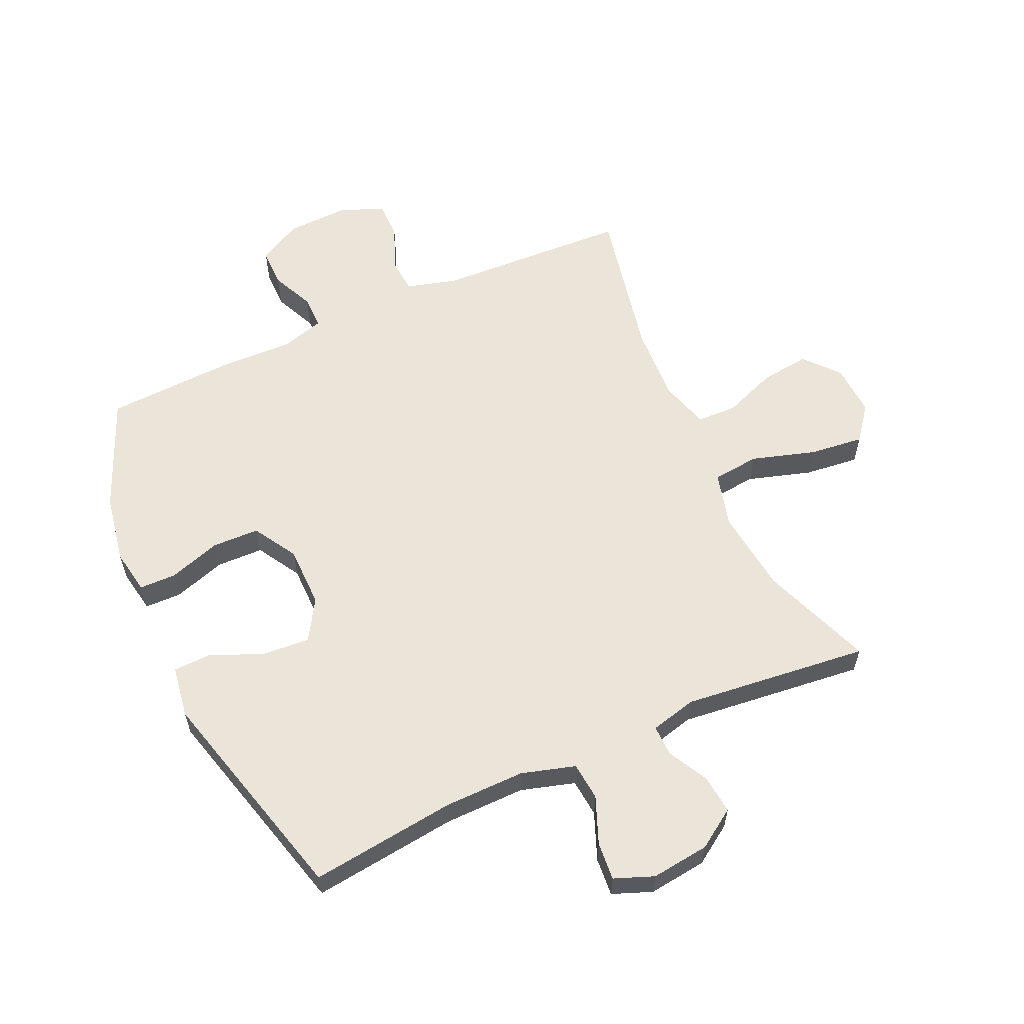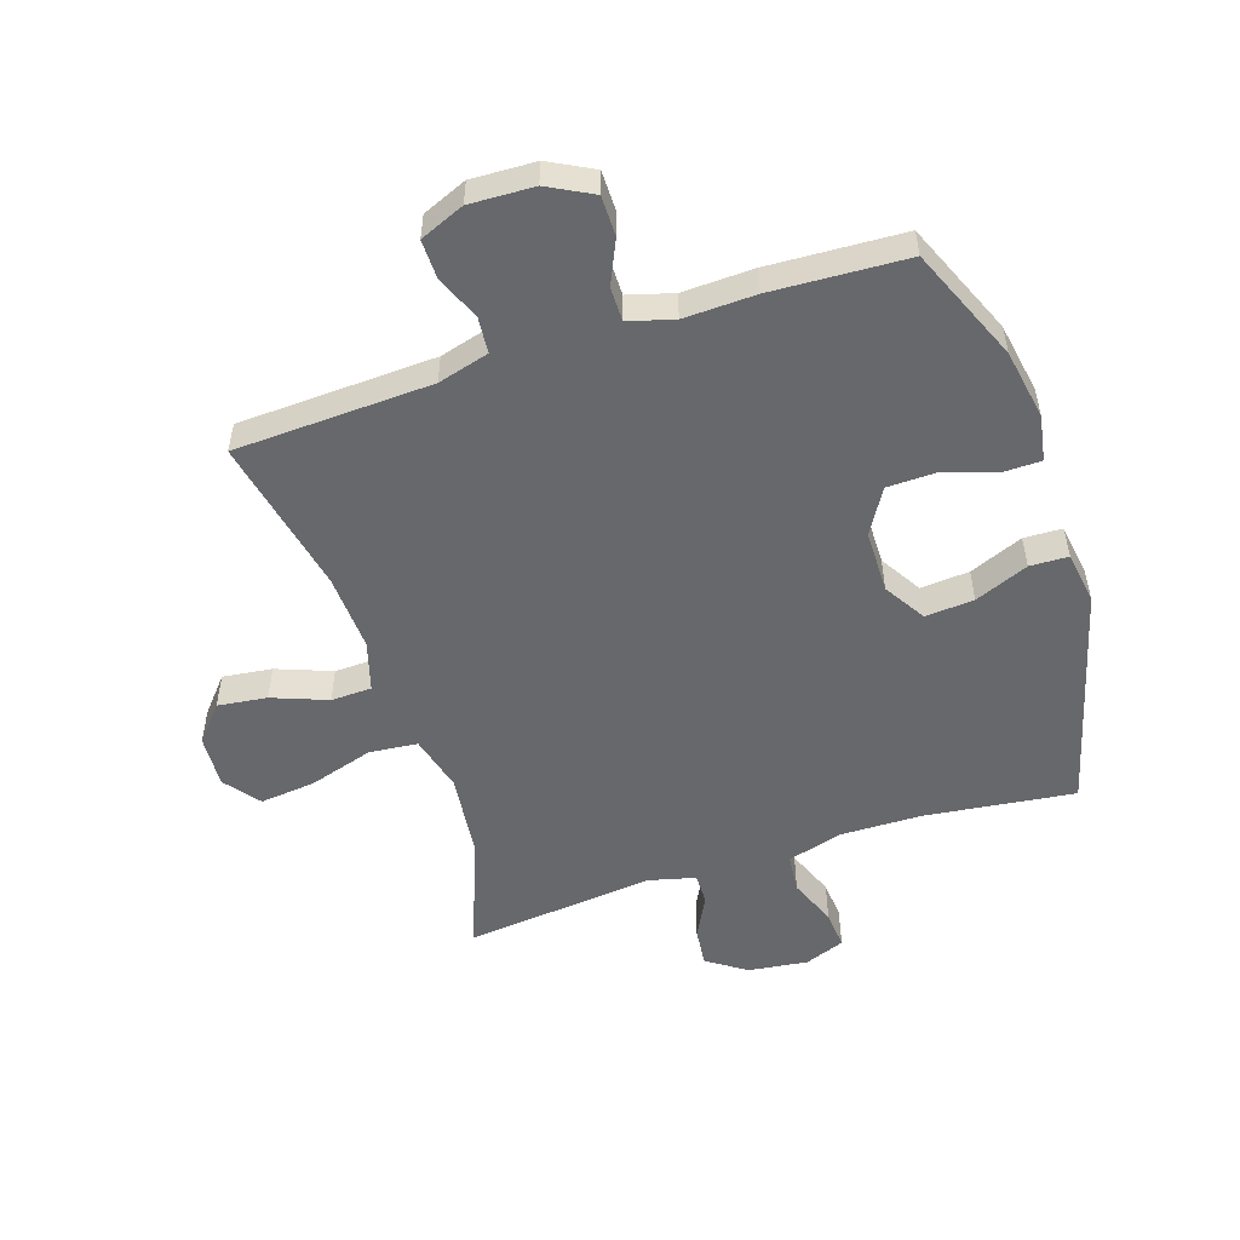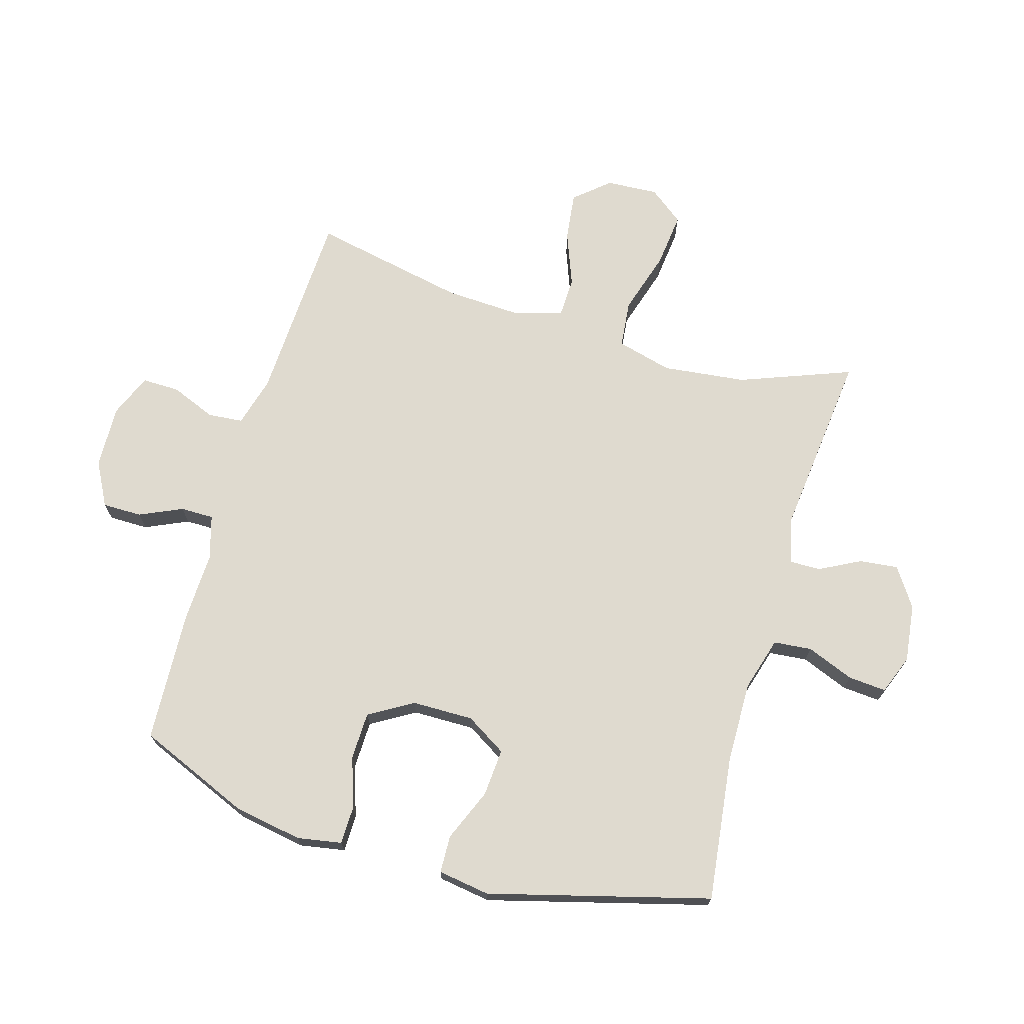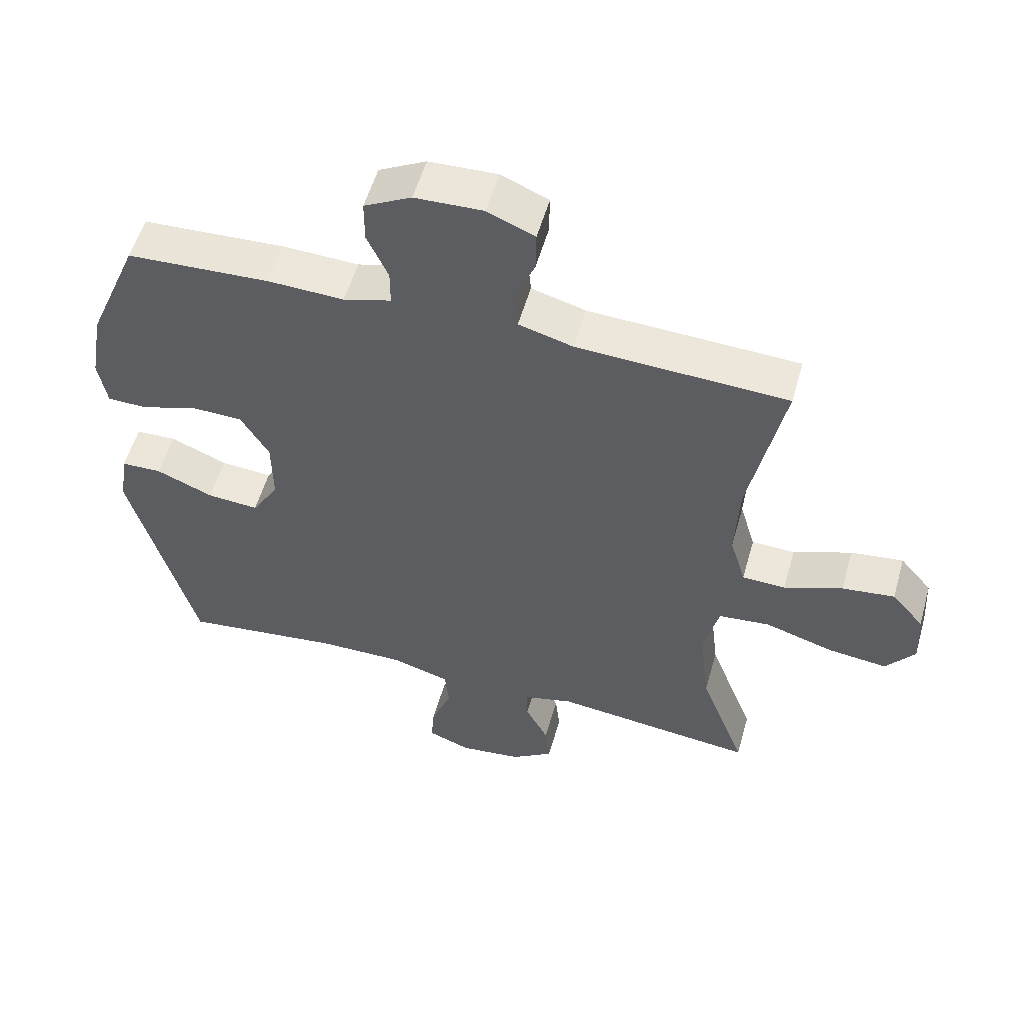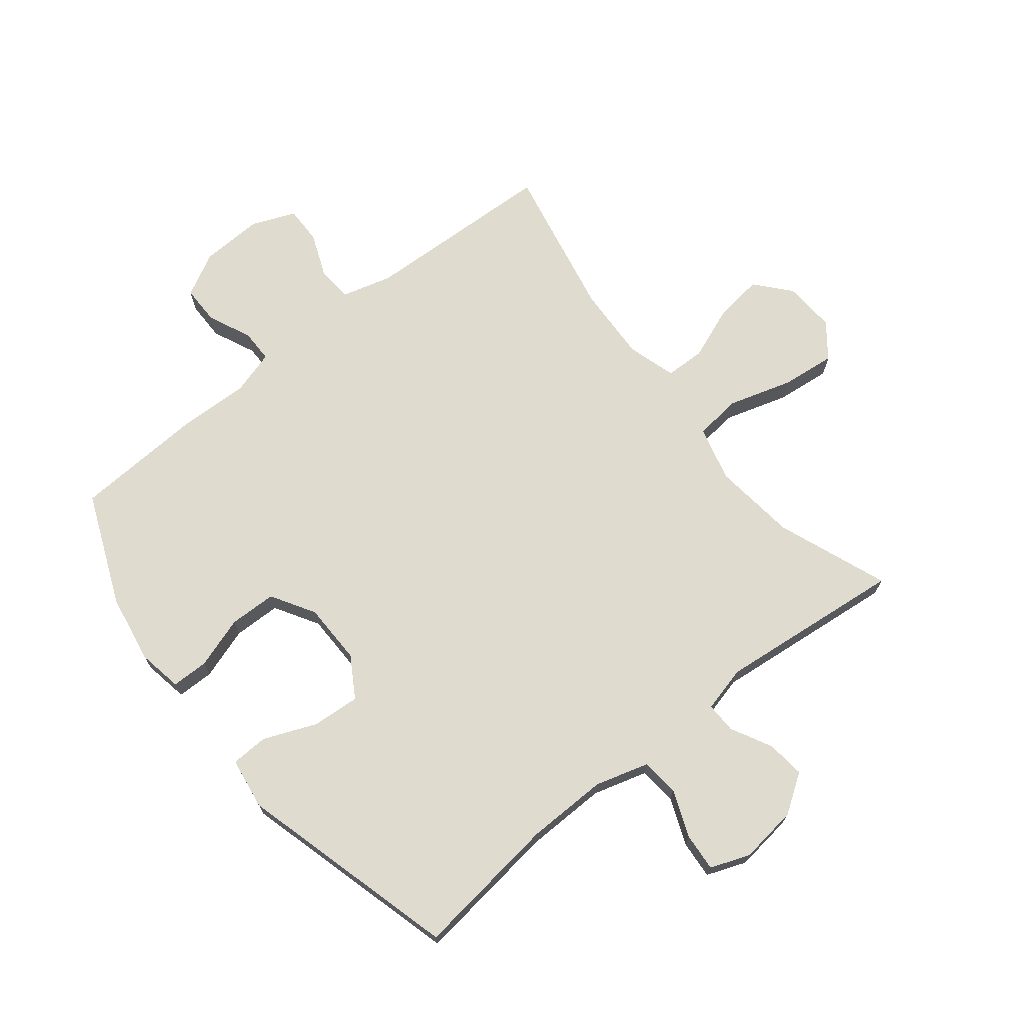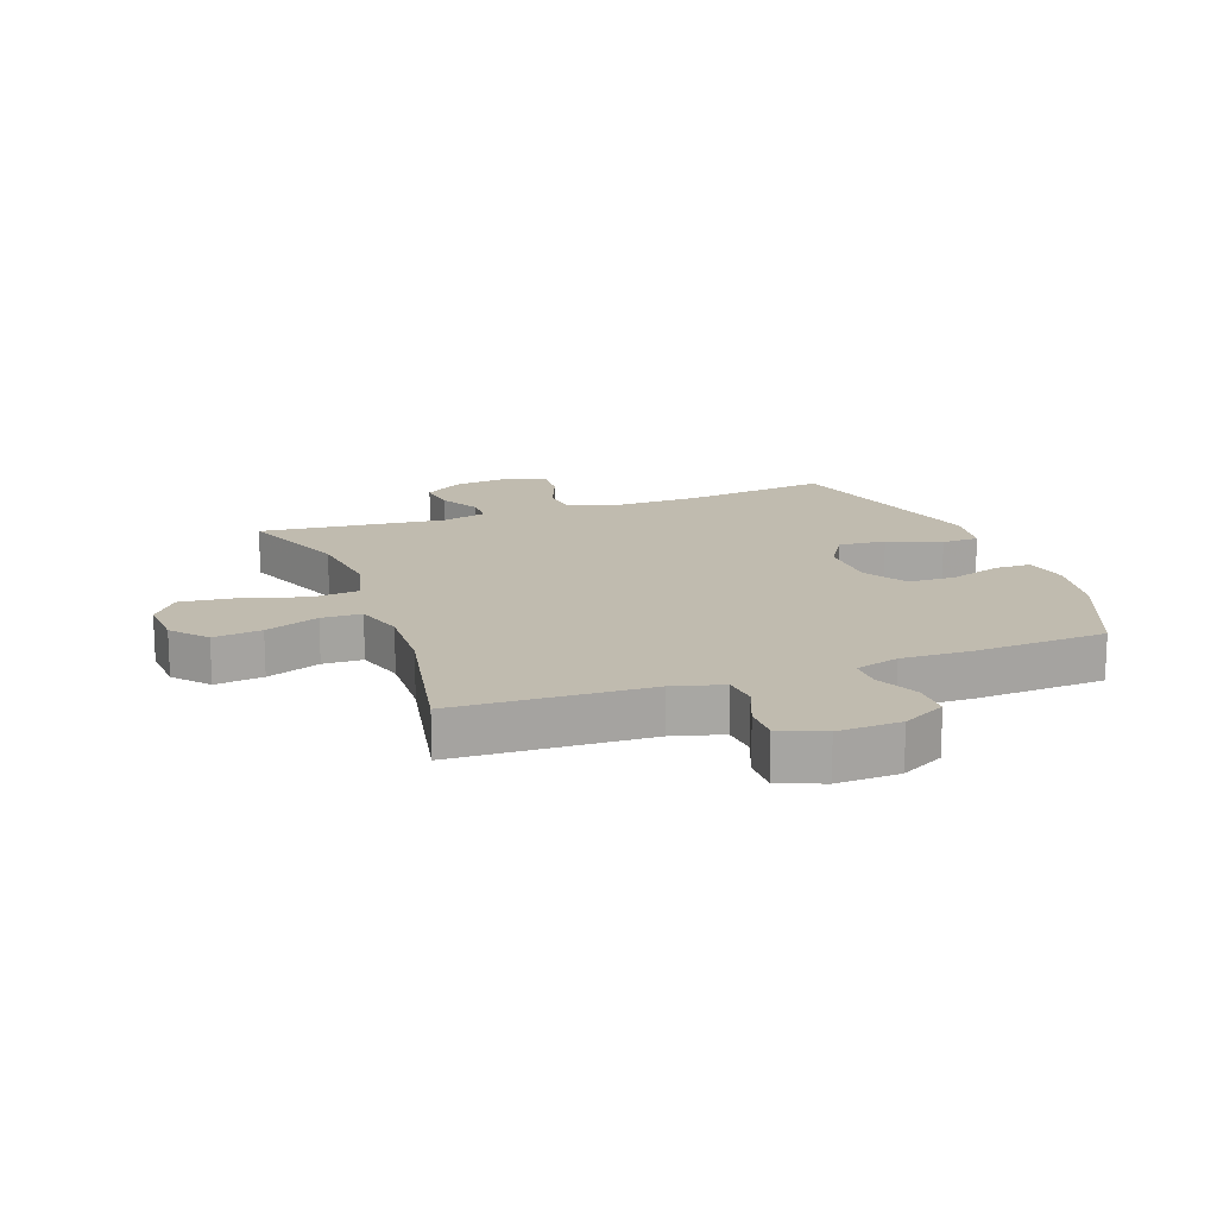
<metadata>
{"format":"obj","ext":"obj","renderer":"f3d","projection":"perspective","resolution":1024,"background":"white","views":[{"elev":59.2,"azim":155.7,"up":"+Y"},{"elev":-52.5,"azim":18.2,"up":"+Y"},{"elev":70.9,"azim":106.3,"up":"+Y"},{"elev":54.7,"azim":-164.2,"up":"+Z"},{"elev":70.4,"azim":141.3,"up":"+Y"},{"elev":15.9,"azim":-20.2,"up":"+Y"}]}
</metadata>
<code>
v 0.5 0.07 0.5
v 0.578 0.07 0.315
v 0.598 0.07 0.201
v 0.585 0.07 0.127
v 0.524 0.07 0.126
v 0.438 0.07 0.154
v 0.36 0.07 0.152
v 0.317 0.07 0.08
v 0.316 0.07 -0.022
v 0.357 0.07 -0.089
v 0.436 0.07 -0.083
v 0.523 0.07 -0.047
v 0.585 0.07 -0.049
v 0.598 0.07 -0.135
v 0.5 0.07 -0.5
v 0.259 0.07 -0.47
v 0.125 0.07 -0.468
v 0.036 0.07 -0.494
v 0.03 0.07 -0.557
v 0.061 0.07 -0.635
v 0.066 0.07 -0.698
v 0.001 0.07 -0.723
v -0.095 0.07 -0.711
v -0.159 0.07 -0.668
v -0.152 0.07 -0.604
v -0.117 0.07 -0.537
v -0.116 0.07 -0.486
v -0.192 0.07 -0.467
v -0.5 0.07 -0.5
v -0.43 0.07 -0.316
v -0.414 0.07 -0.178
v -0.438 0.07 -0.086
v -0.516 0.07 -0.078
v -0.621 0.07 -0.11
v -0.711 0.07 -0.12
v -0.755 0.07 -0.063
v -0.75 0.07 0.023
v -0.701 0.07 0.08
v -0.621 0.07 0.07
v -0.532 0.07 0.036
v -0.466 0.07 0.038
v -0.442 0.07 0.119
v -0.448 0.07 0.244
v -0.5 0.07 0.5
v -0.18 0.07 0.514
v -0.097 0.07 0.537
v -0.092 0.07 0.595
v -0.122 0.07 0.669
v -0.123 0.07 0.731
v -0.051 0.07 0.761
v 0.053 0.07 0.757
v 0.125 0.07 0.719
v 0.125 0.07 0.654
v 0.093 0.07 0.583
v 0.093 0.07 0.528
v 0.166 0.07 0.507
v 0.282 0.07 0.511
v 0.5 0 0.5
v 0.578 0 0.315
v 0.598 0 0.201
v 0.585 0 0.127
v 0.524 0 0.126
v 0.438 0 0.154
v 0.36 0 0.152
v 0.317 0 0.08
v 0.316 0 -0.022
v 0.357 0 -0.089
v 0.436 0 -0.083
v 0.523 0 -0.047
v 0.585 0 -0.049
v 0.598 0 -0.135
v 0.5 0 -0.5
v 0.259 0 -0.47
v 0.125 0 -0.468
v 0.036 0 -0.494
v 0.03 0 -0.557
v 0.061 0 -0.635
v 0.066 0 -0.698
v 0.001 0 -0.723
v -0.095 0 -0.711
v -0.159 0 -0.668
v -0.152 0 -0.604
v -0.117 0 -0.537
v -0.116 0 -0.486
v -0.192 0 -0.467
v -0.5 0 -0.5
v -0.43 0 -0.316
v -0.414 0 -0.178
v -0.438 0 -0.086
v -0.516 0 -0.078
v -0.621 0 -0.11
v -0.711 0 -0.12
v -0.755 0 -0.063
v -0.75 0 0.023
v -0.701 0 0.08
v -0.621 0 0.07
v -0.532 0 0.036
v -0.466 0 0.038
v -0.442 0 0.119
v -0.448 0 0.244
v -0.5 0 0.5
v -0.18 0 0.514
v -0.097 0 0.537
v -0.092 0 0.595
v -0.122 0 0.669
v -0.123 0 0.731
v -0.051 0 0.761
v 0.053 0 0.757
v 0.125 0 0.719
v 0.125 0 0.654
v 0.093 0 0.583
v 0.093 0 0.528
v 0.166 0 0.507
v 0.282 0 0.511
f 4 5 6
f 3 4 6
f 2 3 6
f 1 2 6
f 57 1 6
f 56 57 6
f 55 56 6 7
f 52 53 54
f 51 52 54
f 50 51 54
f 49 50 54
f 48 49 54
f 47 48 54
f 46 47 54 55
f 55 7 8
f 46 55 8
f 45 46 8
f 45 8 9
f 44 45 9
f 43 44 9
f 38 39 40
f 37 38 40
f 36 37 40
f 35 36 40
f 34 35 40
f 33 34 40
f 32 33 40 41
f 31 32 41 42
f 28 29 30
f 27 28 30 31
f 24 25 26
f 23 24 26
f 22 23 26
f 21 22 26
f 20 21 26
f 19 20 26
f 18 19 26 27
f 43 9 10
f 42 43 10
f 31 42 10
f 27 31 10
f 18 27 10
f 17 18 10
f 14 15 16
f 13 14 16
f 12 13 16
f 11 12 16
f 10 11 16 17
f 63 62 61
f 63 61 60
f 63 60 59
f 63 59 58
f 63 58 114
f 63 114 113
f 64 63 113 112
f 111 110 109
f 111 109 108
f 111 108 107
f 111 107 106
f 111 106 105
f 111 105 104
f 112 111 104 103
f 65 64 112
f 65 112 103
f 65 103 102
f 66 65 102
f 66 102 101
f 66 101 100
f 97 96 95
f 97 95 94
f 97 94 93
f 97 93 92
f 97 92 91
f 97 91 90
f 98 97 90 89
f 99 98 89 88
f 87 86 85
f 88 87 85 84
f 83 82 81
f 83 81 80
f 83 80 79
f 83 79 78
f 83 78 77
f 83 77 76
f 84 83 76 75
f 67 66 100
f 67 100 99
f 67 99 88
f 67 88 84
f 67 84 75
f 67 75 74
f 73 72 71
f 73 71 70
f 73 70 69
f 73 69 68
f 74 73 68 67
f 1 58 59 2
f 2 59 60 3
f 3 60 61 4
f 4 61 62 5
f 5 62 63 6
f 6 63 64 7
f 7 64 65 8
f 8 65 66 9
f 9 66 67 10
f 10 67 68 11
f 11 68 69 12
f 12 69 70 13
f 13 70 71 14
f 14 71 72 15
f 15 72 73 16
f 16 73 74 17
f 17 74 75 18
f 18 75 76 19
f 19 76 77 20
f 20 77 78 21
f 21 78 79 22
f 22 79 80 23
f 23 80 81 24
f 24 81 82 25
f 25 82 83 26
f 26 83 84 27
f 27 84 85 28
f 28 85 86 29
f 29 86 87 30
f 30 87 88 31
f 31 88 89 32
f 32 89 90 33
f 33 90 91 34
f 34 91 92 35
f 35 92 93 36
f 36 93 94 37
f 37 94 95 38
f 38 95 96 39
f 39 96 97 40
f 40 97 98 41
f 41 98 99 42
f 42 99 100 43
f 43 100 101 44
f 44 101 102 45
f 45 102 103 46
f 46 103 104 47
f 47 104 105 48
f 48 105 106 49
f 49 106 107 50
f 50 107 108 51
f 51 108 109 52
f 52 109 110 53
f 53 110 111 54
f 54 111 112 55
f 55 112 113 56
f 56 113 114 57
f 57 114 58 1

</code>
